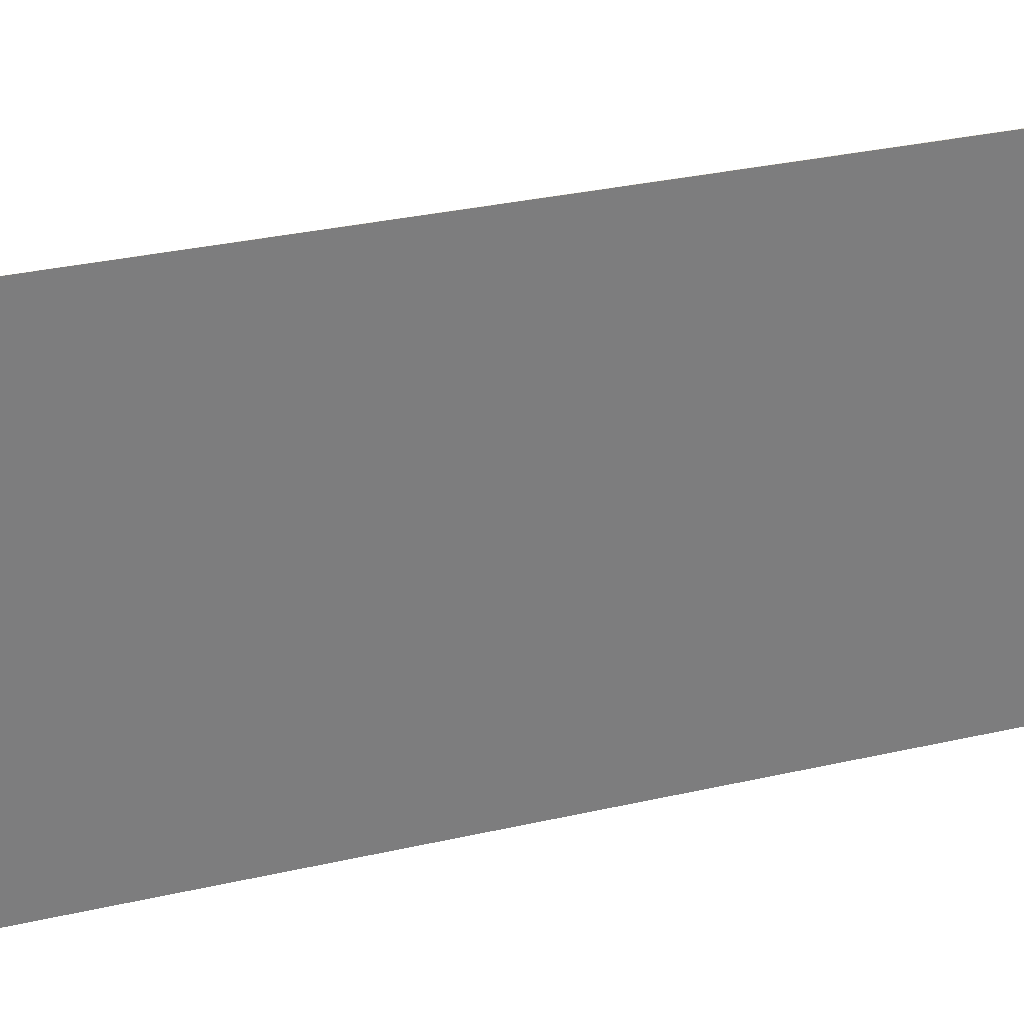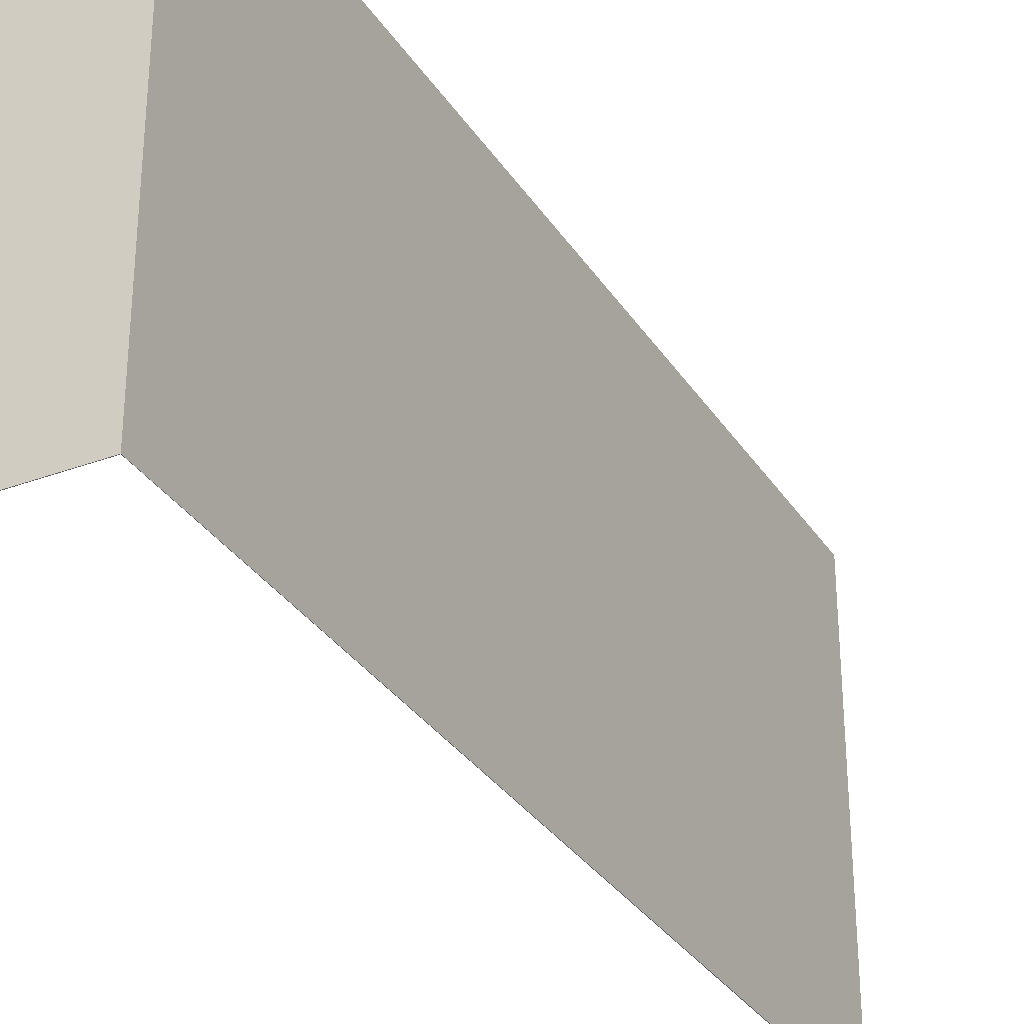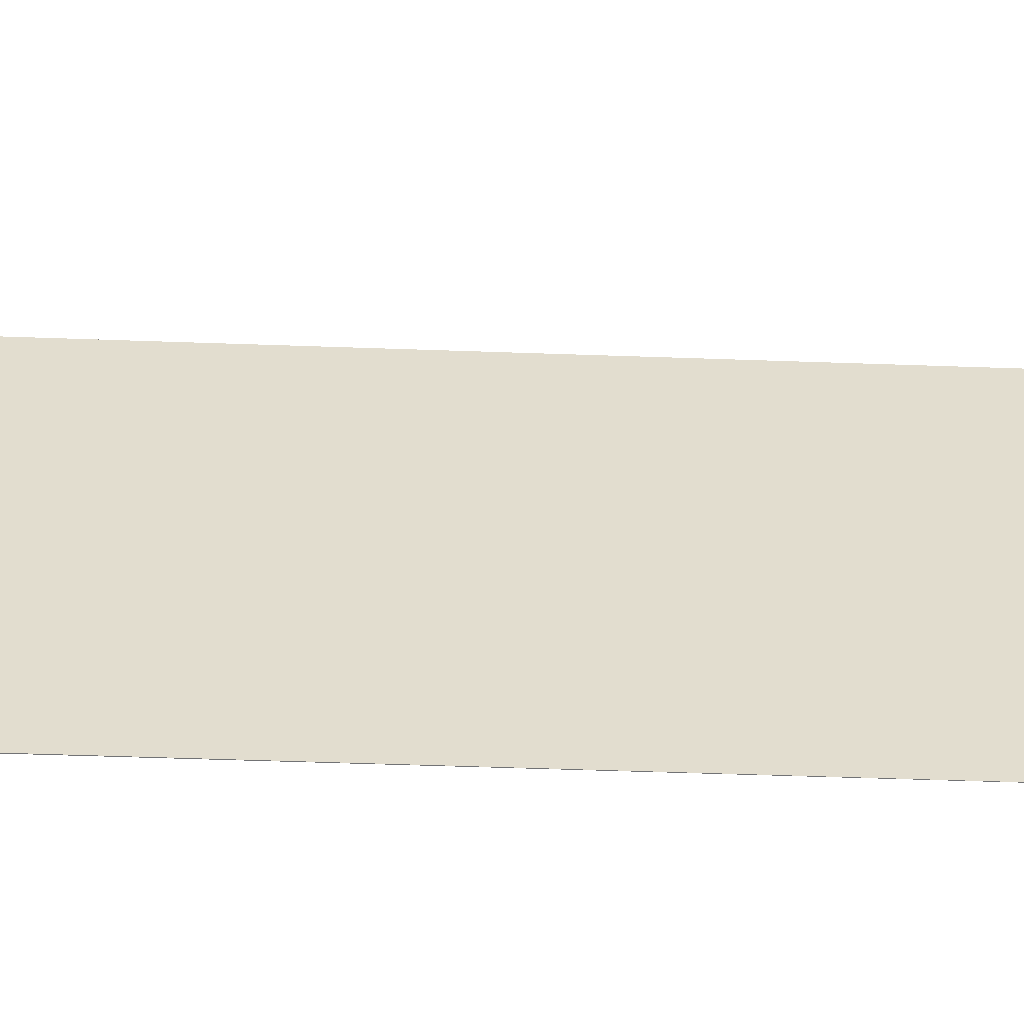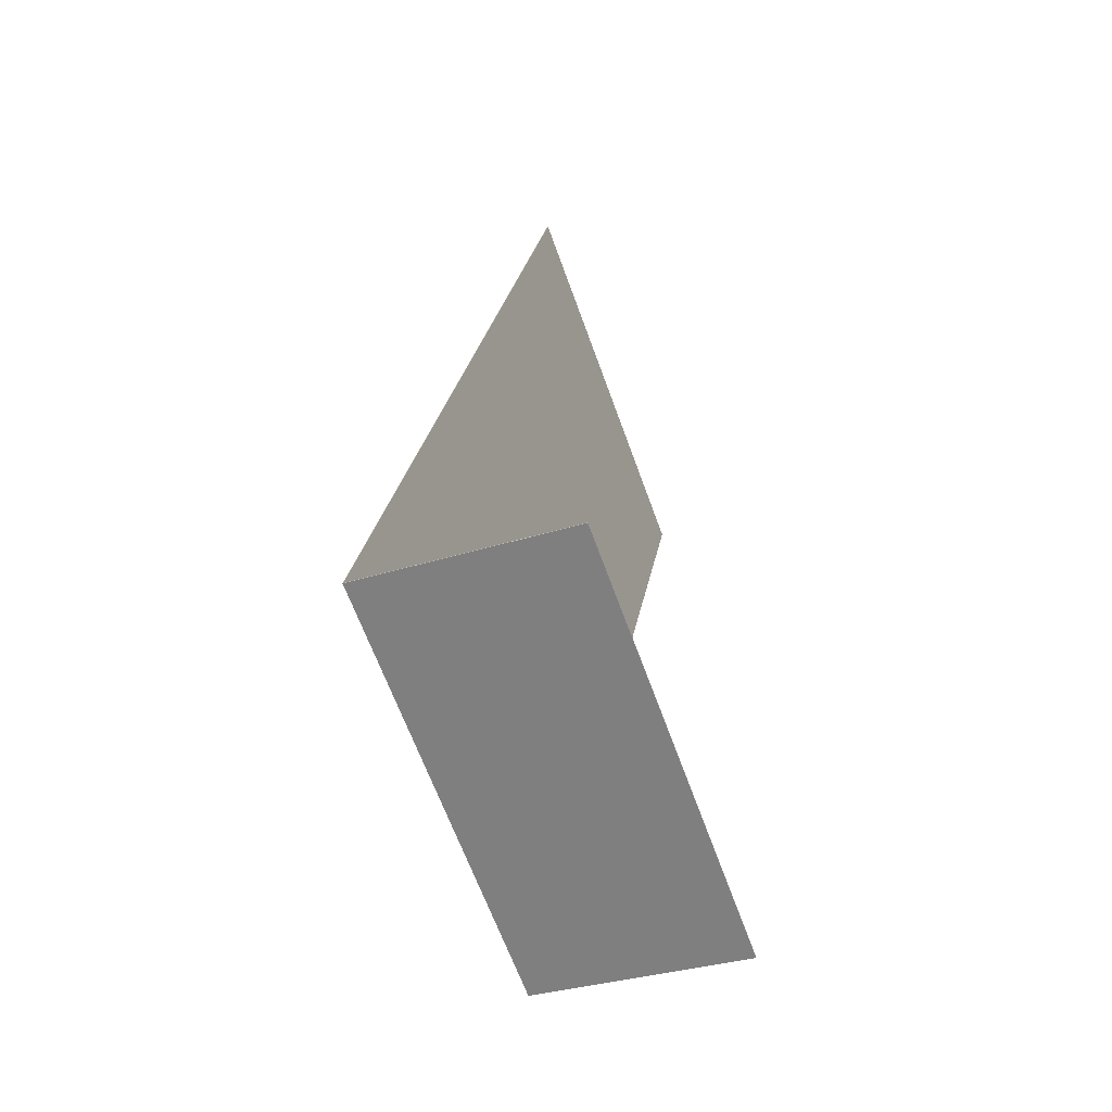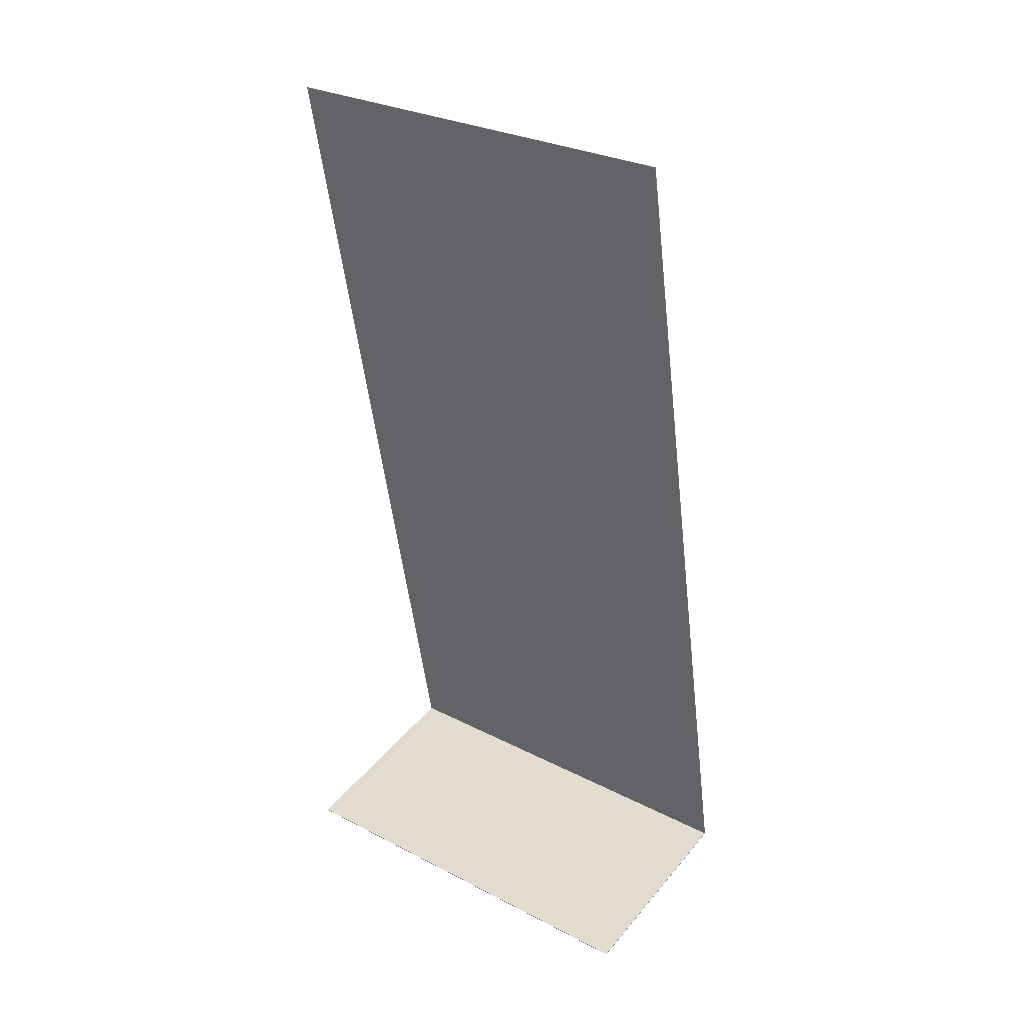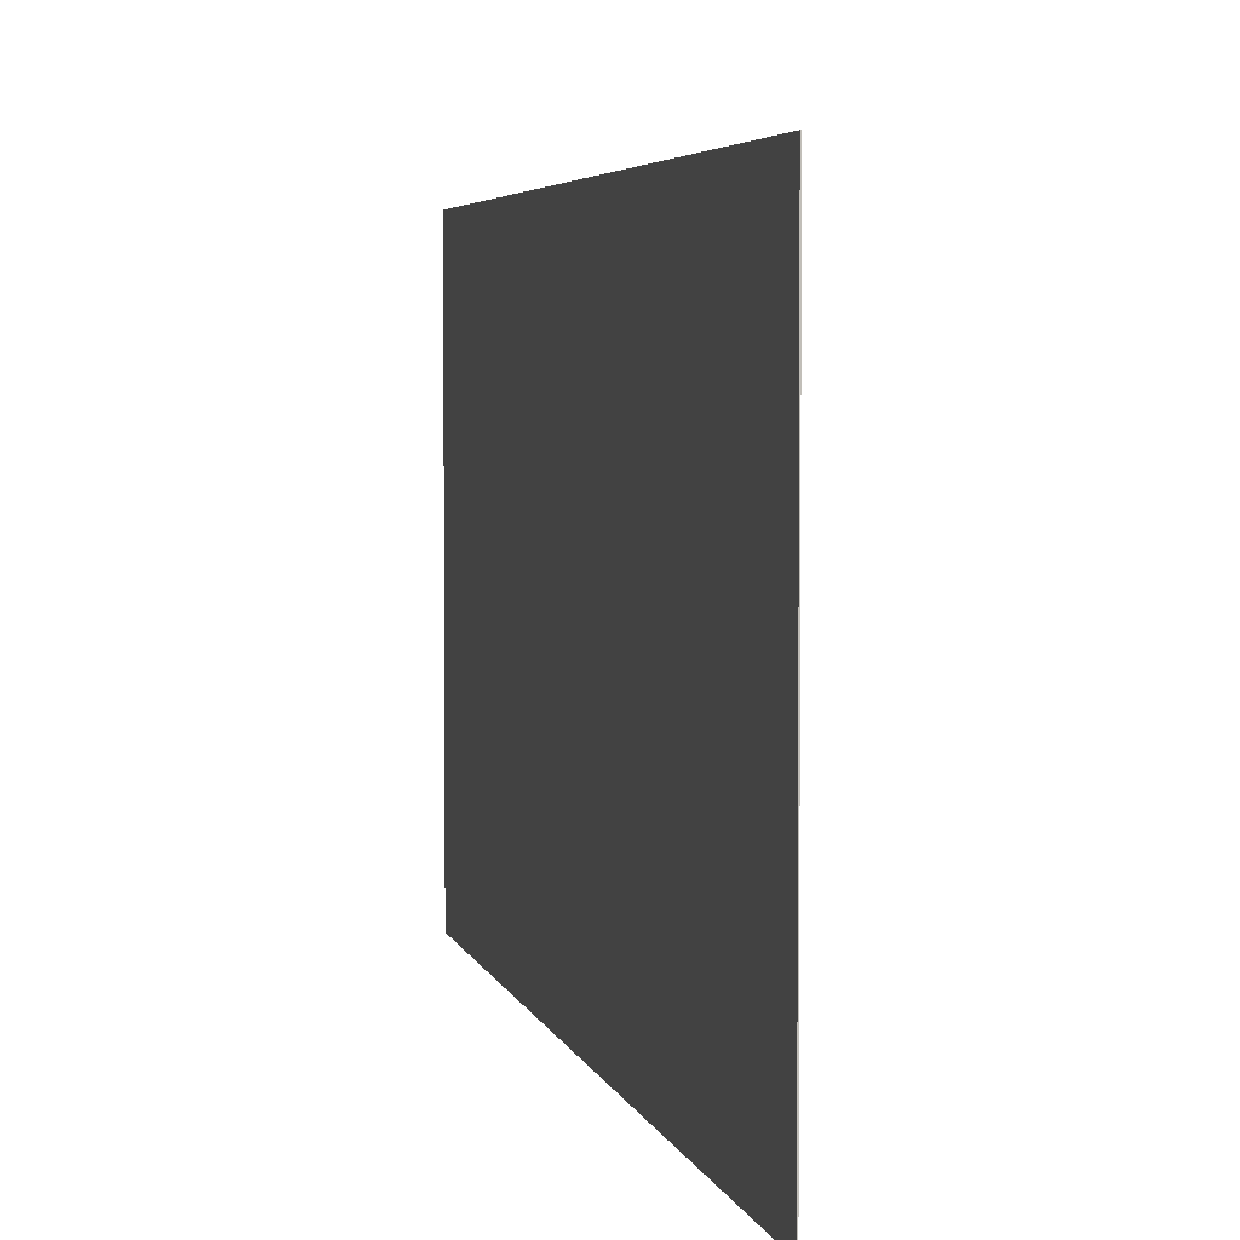
<metadata>
{"format":"obj","ext":"obj","renderer":"f3d","projection":"perspective","resolution":1024,"background":"white","views":[{"elev":31.0,"azim":-97.3,"up":"+Y"},{"elev":-32.2,"azim":-141.3,"up":"+Y"},{"elev":-55.5,"azim":98.9,"up":"+Y"},{"elev":-65.5,"azim":19.9,"up":"+Z"},{"elev":29.1,"azim":127.4,"up":"+Z"},{"elev":3.8,"azim":-0.1,"up":"+Y"}]}
</metadata>
<code>
v  9.923 25.01 51.12
v  9.963 25.01 51.12
v  0 25.01 1.531e-15
v  5 25.01 25.62
v  0.02 25.01 0.026
v  12.08 25.01 -2.333
v  12.07 25.01 -2.369
v  12.08 1.429e-16 -2.333
v  12.07 1.451e-16 -2.369
v  9.963 -3.13e-15 51.12
v  5 -1.569e-15 25.62
v  0.02 -1.592e-18 0.026
v  0 0 0
v  9.923 -3.13e-15 51.12
g defaultobject
f 1 2 3
f 4 3 2
f 5 3 4
f 6 3 5
f 7 3 6
f 8 7 6
f 7 8 9
f 10 4 2
f 4 10 11
f 4 11 5
f 5 11 12
f 9 3 7
f 3 9 13
f 13 1 3
f 1 13 14
f 14 2 1
f 2 14 10
f 12 6 5
f 6 12 8
f 9 12 13
f 12 9 8
f 12 14 13
f 14 12 11
f 14 11 10

</code>
